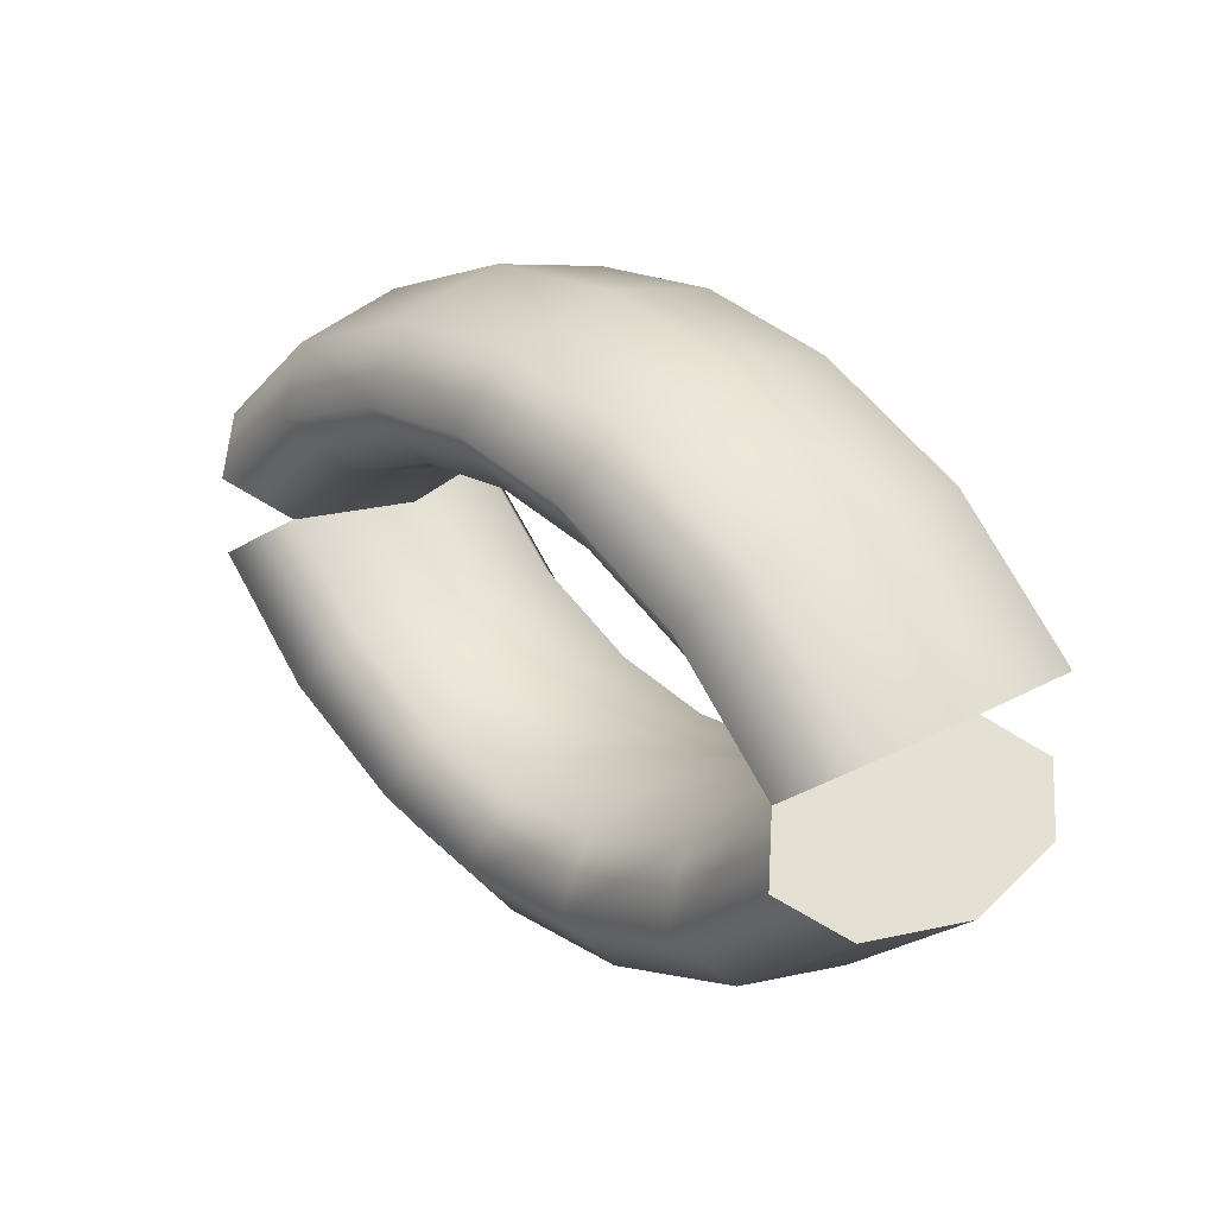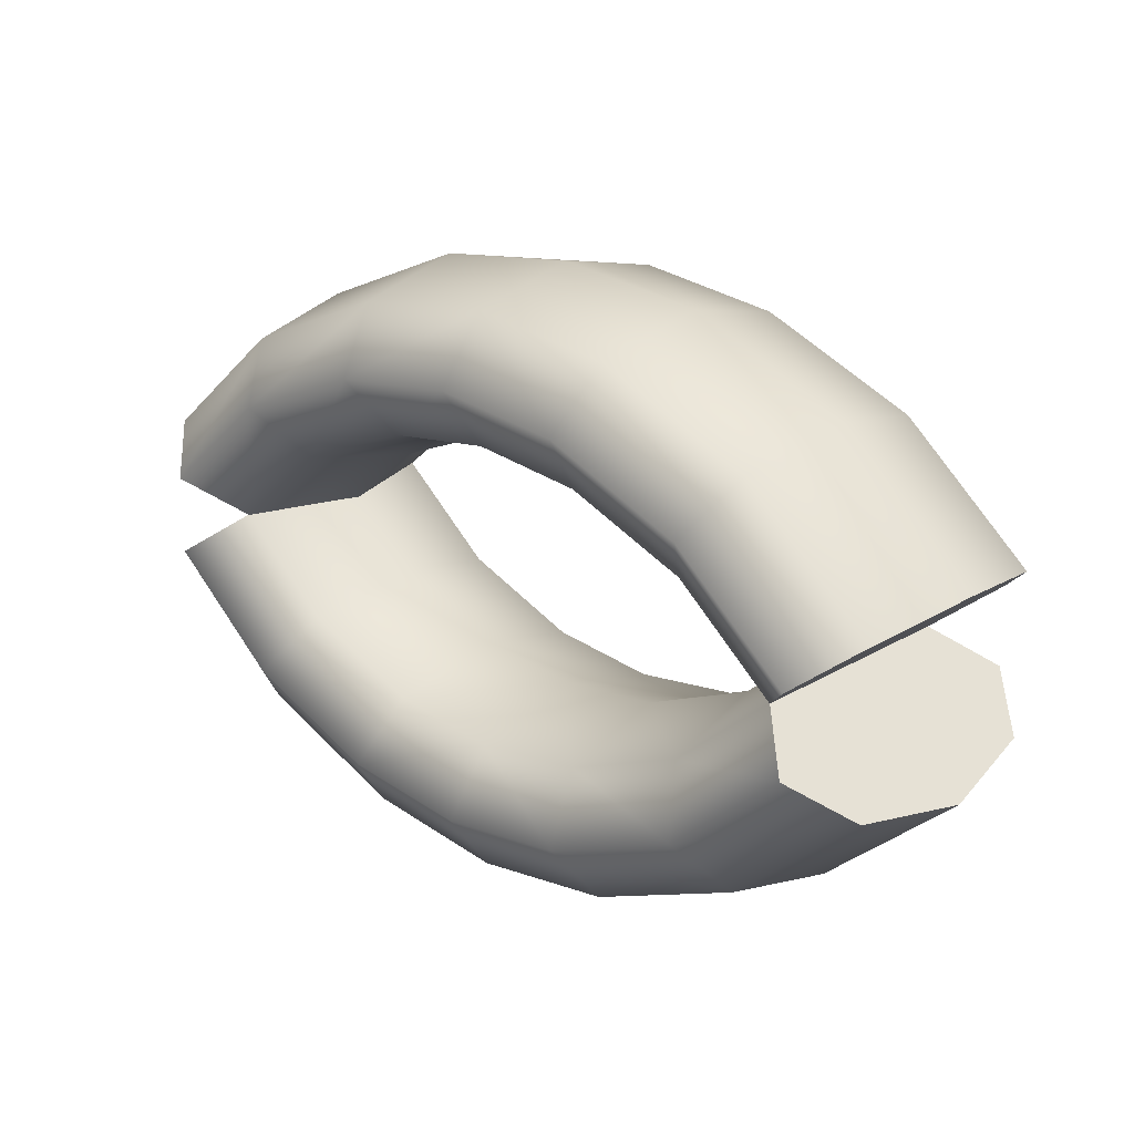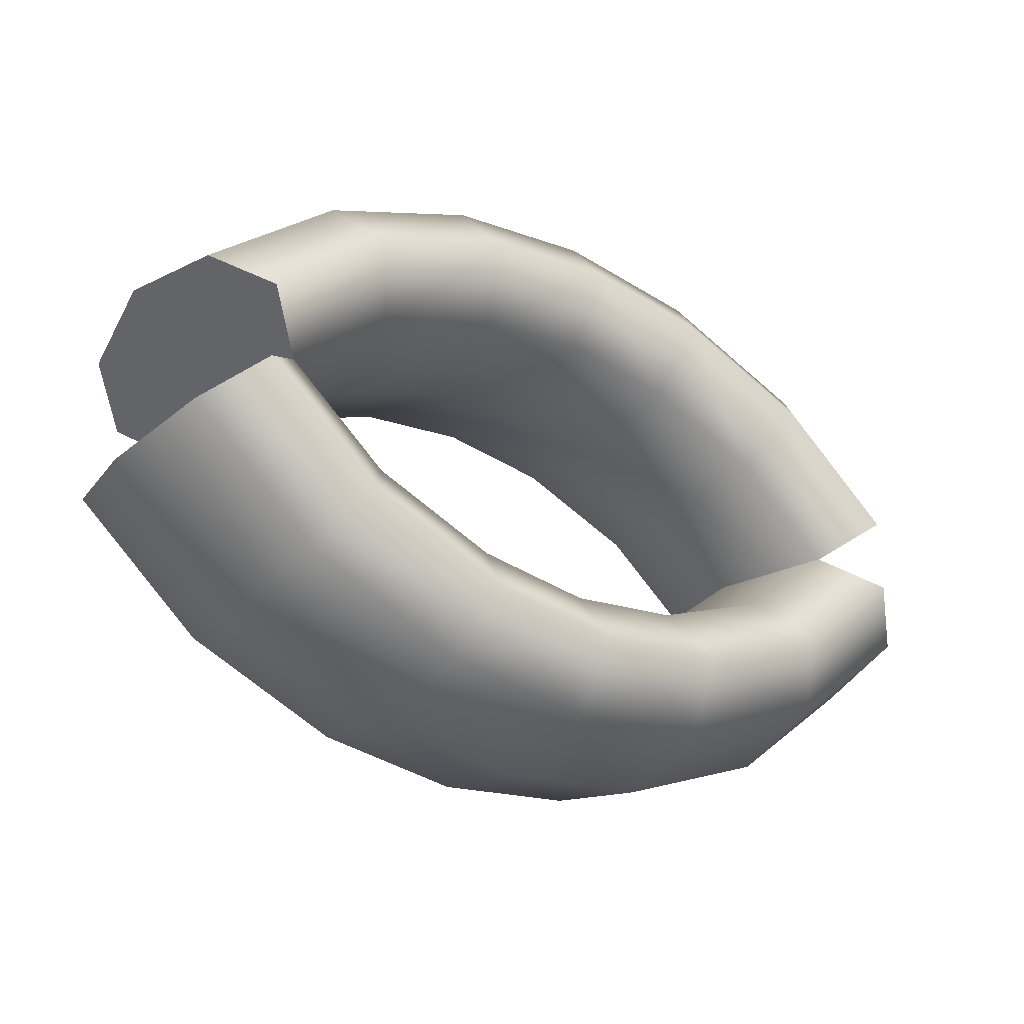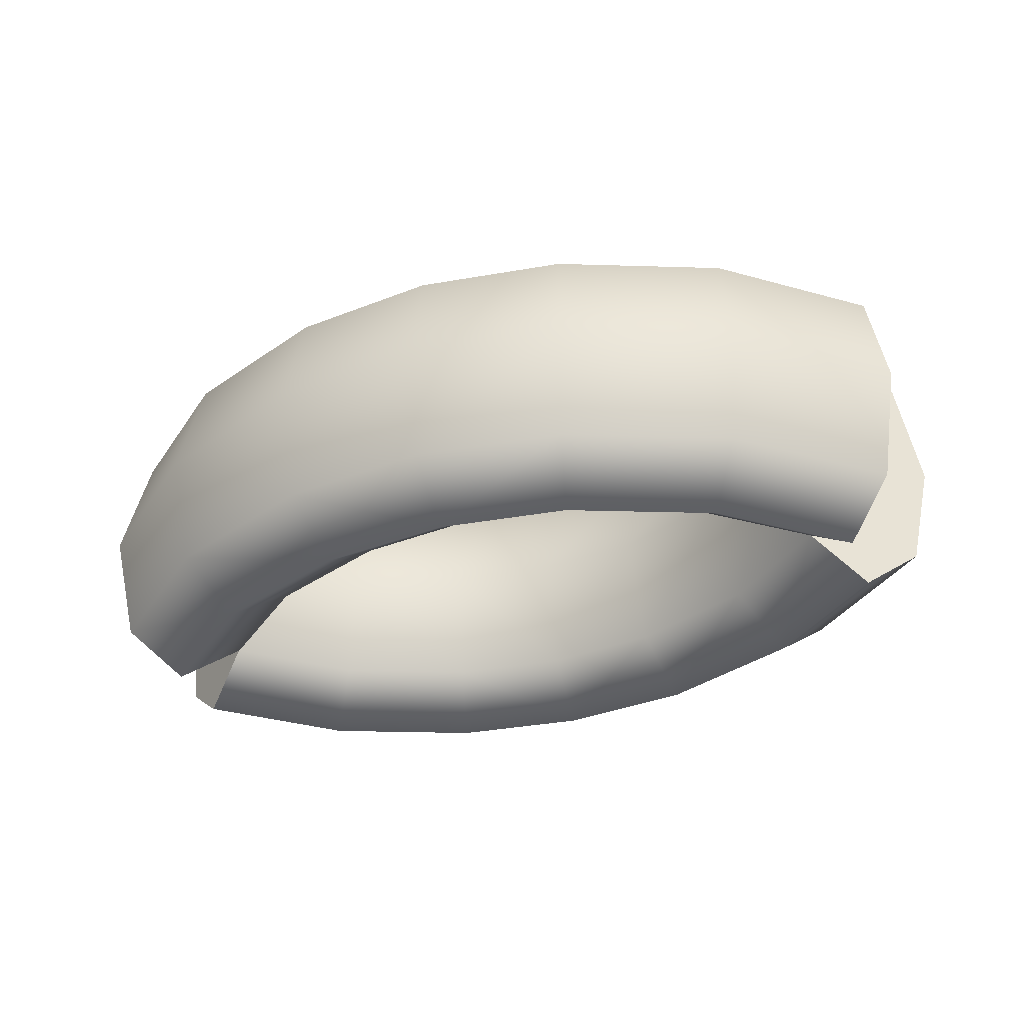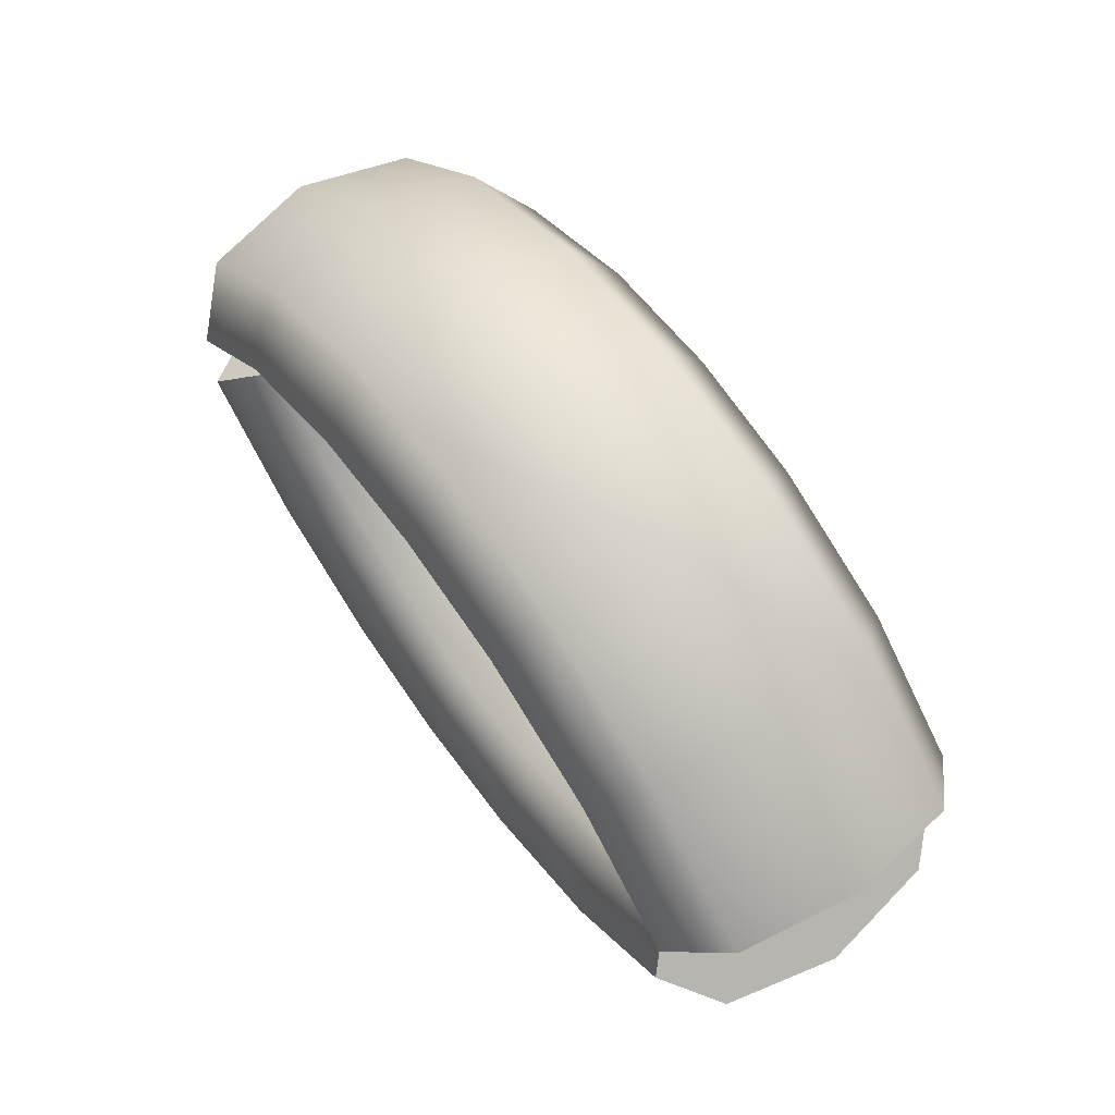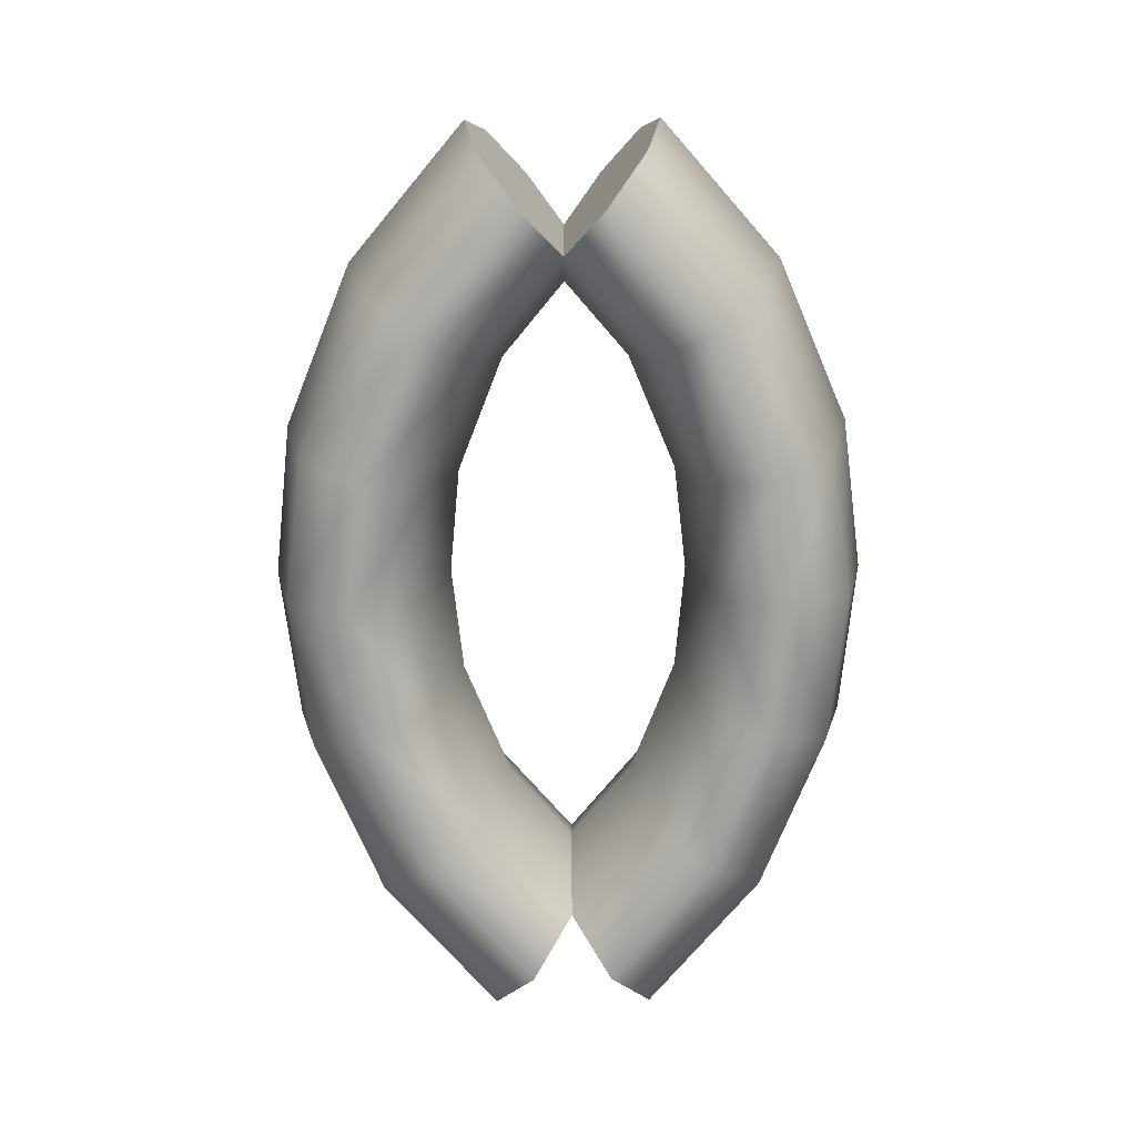
<metadata>
{"format":"obj","ext":"obj","renderer":"f3d","projection":"perspective","resolution":1024,"background":"white","views":[{"elev":27.0,"azim":-129.5,"up":"+Y"},{"elev":21.2,"azim":43.1,"up":"+Y"},{"elev":-29.4,"azim":-36.2,"up":"+Y"},{"elev":-35.5,"azim":-159.7,"up":"+Z"},{"elev":62.9,"azim":55.1,"up":"+Y"},{"elev":-73.2,"azim":90.7,"up":"+Z"}]}
</metadata>
<code>
g default
v 0.2979 -0.5189 -0.2266
v 0.2638 -0.3962 -0.3218
v 0.2296 -0.2735 -0.2266
v 0.2155 -0.2227 0.003028
v 0.2296 -0.2735 0.2327
v 0.2638 -0.3962 0.3278
v 0.298 -0.5189 0.2327
v 0.3121 -0.5697 0.003028
v 0.6154 -0.3874 -0.2266
v 0.5468 -0.2801 -0.3218
v 0.4782 -0.1728 -0.2266
v 0.4498 -0.1283 0.003027
v 0.4782 -0.1728 0.2327
v 0.5468 -0.2801 0.3278
v 0.6154 -0.3874 0.2327
v 0.6438 -0.4319 0.003026
v 0.8807 -0.1603 -0.2267
v 0.7818 -0.08015 -0.3218
v 0.6828 4e-05 -0.2266
v 0.6418 0.03326 0.003026
v 0.6828 4.1e-05 0.2327
v 0.7818 -0.08015 0.3278
v 0.8807 -0.1603 0.2327
v 0.9217 -0.1935 0.003025
v 0.7818 -0.08015 0.003025
v 0.001319 -0.4279 -0.3218
v 0.001319 -0.5567 -0.2266
v 0.001319 -0.3018 -0.2266
v 0.00132 -0.2448 0.003029
v 0.001321 -0.3024 0.2327
v 0.001322 -0.4286 0.3278
v 0.001321 -0.5575 0.2327
v 0.00132 -0.6055 0.002651
v -0.2953 -0.5189 -0.2266
v -0.2611 -0.3962 -0.3218
v -0.227 -0.2735 -0.2266
v -0.2128 -0.2227 0.00303
v -0.227 -0.2735 0.2327
v -0.2611 -0.3962 0.3278
v -0.2953 -0.5189 0.2327
v -0.3095 -0.5697 0.003031
v -0.6128 -0.3874 -0.2266
v -0.5442 -0.2801 -0.3218
v -0.4755 -0.1728 -0.2266
v -0.4471 -0.1283 0.003031
v -0.4755 -0.1728 0.2327
v -0.5442 -0.2801 0.3278
v -0.6128 -0.3874 0.2327
v -0.6412 -0.4319 0.003032
v -0.8781 -0.1603 -0.2266
v -0.7791 -0.08015 -0.3218
v -0.6802 4e-05 -0.2266
v -0.6392 0.03326 0.003031
v -0.6802 4.1e-05 0.2327
v -0.7791 -0.08015 0.3278
v -0.8781 -0.1603 0.2327
v -0.9191 -0.1935 0.003033
v -0.7791 -0.08015 0.003032
v 0.298 0.5174 0.2327
v 0.2638 0.3947 0.3278
v 0.2296 0.272 0.2327
v 0.2155 0.2212 0.00303
v 0.2296 0.272 -0.2266
v 0.2638 0.3947 -0.3218
v 0.2979 0.5174 -0.2266
v 0.3121 0.5682 0.003029
v 0.6154 0.3859 0.2327
v 0.5468 0.2786 0.3278
v 0.4782 0.1713 0.2327
v 0.4498 0.1268 0.003029
v 0.4782 0.1713 -0.2266
v 0.5468 0.2786 -0.3218
v 0.6154 0.3859 -0.2267
v 0.6438 0.4304 0.003027
v 0.8807 0.1588 0.2327
v 0.7818 0.07864 0.3278
v 0.6828 -0.001548 0.2327
v 0.6418 -0.03476 0.003028
v 0.6828 -0.001548 -0.2266
v 0.7818 0.07864 -0.3218
v 0.8807 0.1588 -0.2267
v 0.9217 0.192 0.003026
v 0.7818 0.07864 0.003027
v 0.001322 0.4264 0.3278
v 0.001321 0.5552 0.2327
v 0.001321 0.3003 0.2327
v 0.00132 0.2433 0.003031
v 0.001319 0.3009 -0.2266
v 0.001319 0.4271 -0.3218
v 0.001319 0.556 -0.2266
v 0.00132 0.604 0.003408
v -0.2953 0.5174 0.2327
v -0.2611 0.3947 0.3278
v -0.227 0.272 0.2327
v -0.2128 0.2212 0.003032
v -0.227 0.272 -0.2266
v -0.2611 0.3947 -0.3218
v -0.2953 0.5174 -0.2266
v -0.3095 0.5682 0.003032
v -0.6128 0.3859 0.2327
v -0.5442 0.2786 0.3278
v -0.4755 0.1713 0.2327
v -0.4471 0.1268 0.003033
v -0.4755 0.1713 -0.2266
v -0.5442 0.2786 -0.3218
v -0.6128 0.3859 -0.2266
v -0.6412 0.4304 0.003033
v -0.8781 0.1588 0.2327
v -0.7791 0.07864 0.3278
v -0.6802 -0.001548 0.2327
v -0.6392 -0.03476 0.003034
v -0.6802 -0.001548 -0.2266
v -0.7791 0.07864 -0.3218
v -0.8781 0.1588 -0.2266
v -0.9191 0.192 0.003035
v -0.7791 0.07864 0.003034
g FoodShortLUpperLeg
f 27 26 2 1
f 26 28 3 2
f 28 29 4 3
f 29 30 5 4
f 30 31 6 5
f 31 32 7 6
f 32 33 8 7
f 33 27 1 8
f 1 2 10 9
f 2 3 11 10
f 3 4 12 11
f 4 5 13 12
f 5 6 14 13
f 6 7 15 14
f 7 8 16 15
f 8 1 9 16
f 9 10 18 17
f 10 11 19 18
f 11 12 20 19
f 12 13 21 20
f 13 14 22 21
f 14 15 23 22
f 15 16 24 23
f 16 9 17 24
f 17 18 25
f 18 19 25
f 19 20 25
f 20 21 25
f 21 22 25
f 22 23 25
f 23 24 25
f 24 17 25
f 27 34 35 26
f 26 35 36 28
f 28 36 37 29
f 29 37 38 30
f 30 38 39 31
f 31 39 40 32
f 32 40 41 33
f 33 41 34 27
f 34 42 43 35
f 35 43 44 36
f 36 44 45 37
f 37 45 46 38
f 38 46 47 39
f 39 47 48 40
f 40 48 49 41
f 41 49 42 34
f 42 50 51 43
f 43 51 52 44
f 44 52 53 45
f 45 53 54 46
f 46 54 55 47
f 47 55 56 48
f 48 56 57 49
f 49 57 50 42
f 50 58 51
f 51 58 52
f 52 58 53
f 53 58 54
f 54 58 55
f 55 58 56
f 56 58 57
f 57 58 50
f 85 84 60 59
f 84 86 61 60
f 86 87 62 61
f 87 88 63 62
f 88 89 64 63
f 89 90 65 64
f 90 91 66 65
f 91 85 59 66
f 59 60 68 67
f 60 61 69 68
f 61 62 70 69
f 62 63 71 70
f 63 64 72 71
f 64 65 73 72
f 65 66 74 73
f 66 59 67 74
f 67 68 76 75
f 68 69 77 76
f 69 70 78 77
f 70 71 79 78
f 71 72 80 79
f 72 73 81 80
f 73 74 82 81
f 74 67 75 82
f 75 76 83
f 76 77 83
f 77 78 83
f 78 79 83
f 79 80 83
f 80 81 83
f 81 82 83
f 82 75 83
f 85 92 93 84
f 84 93 94 86
f 86 94 95 87
f 87 95 96 88
f 88 96 97 89
f 89 97 98 90
f 90 98 99 91
f 91 99 92 85
f 92 100 101 93
f 93 101 102 94
f 94 102 103 95
f 95 103 104 96
f 96 104 105 97
f 97 105 106 98
f 98 106 107 99
f 99 107 100 92
f 100 108 109 101
f 101 109 110 102
f 102 110 111 103
f 103 111 112 104
f 104 112 113 105
f 105 113 114 106
f 106 114 115 107
f 107 115 108 100
f 108 116 109
f 109 116 110
f 110 116 111
f 111 116 112
f 112 116 113
f 113 116 114
f 114 116 115
f 115 116 108

</code>
